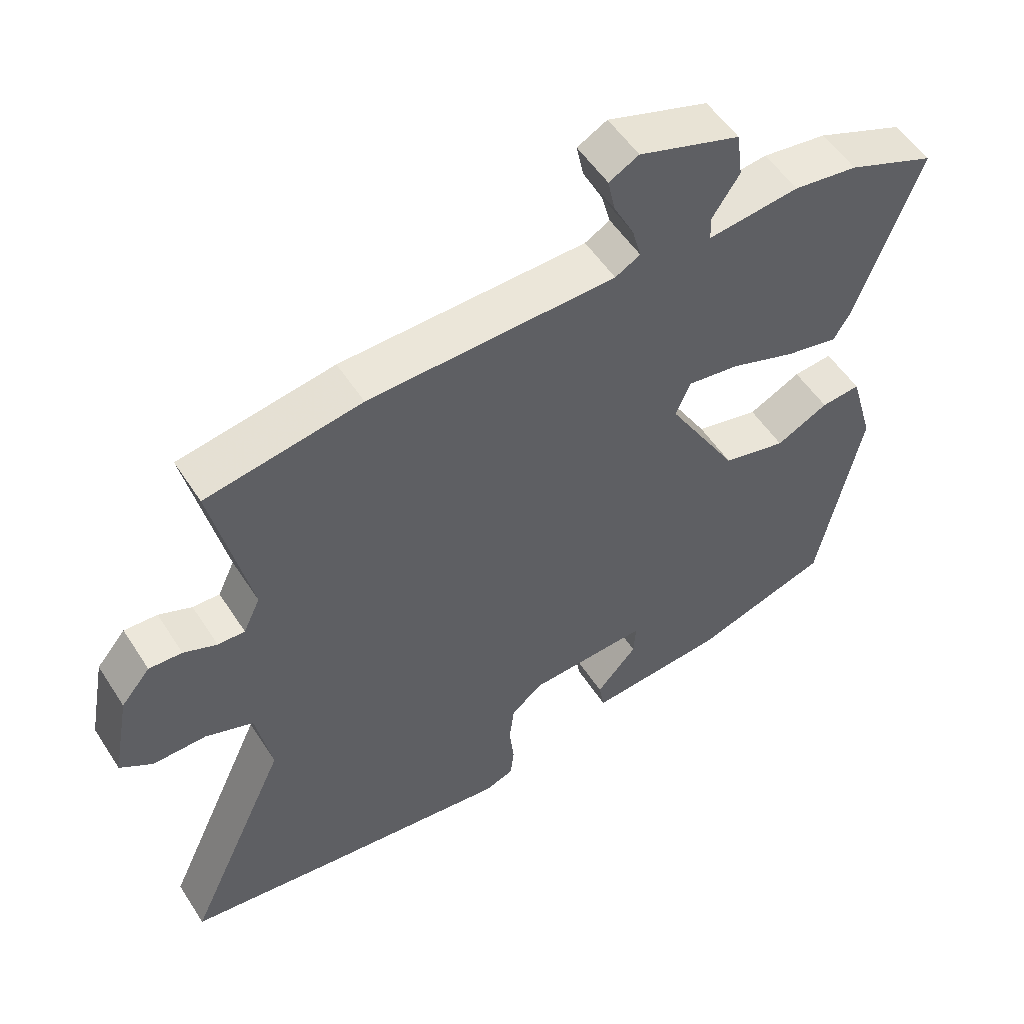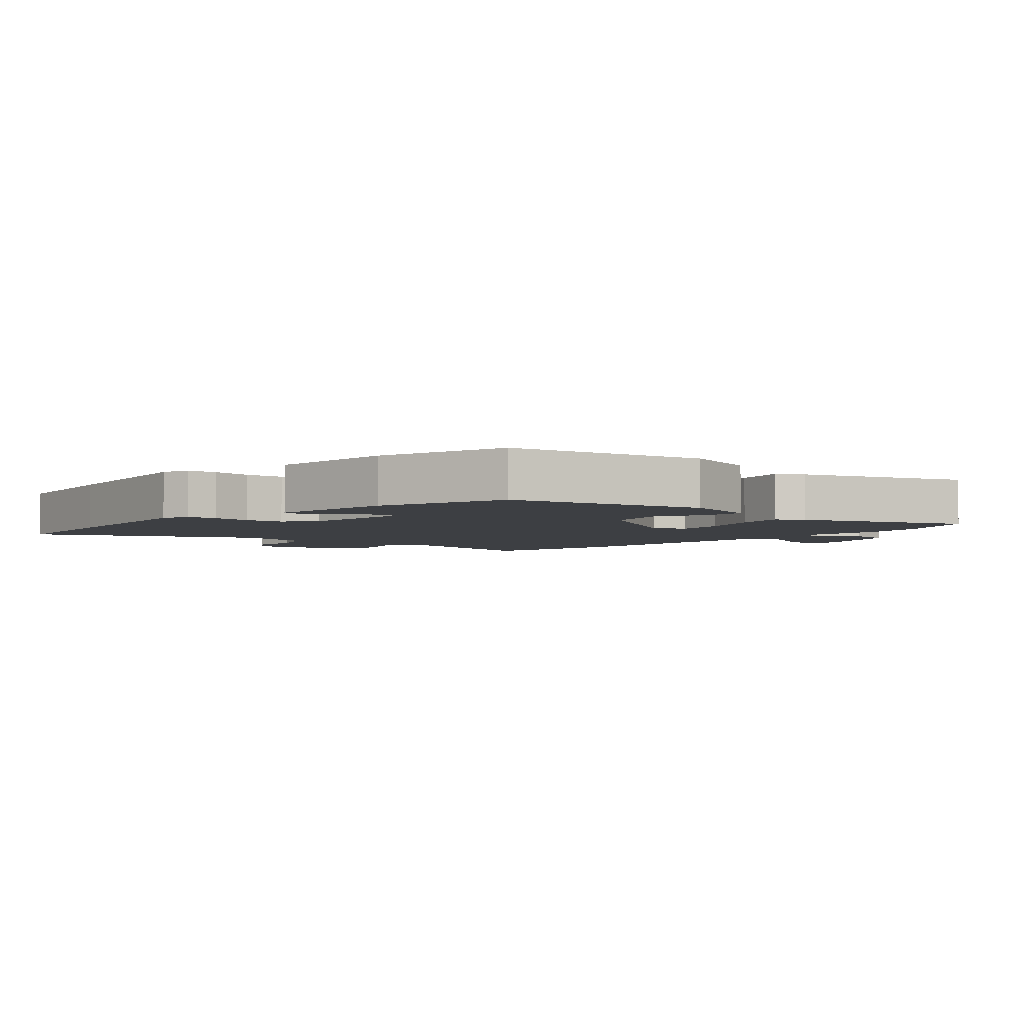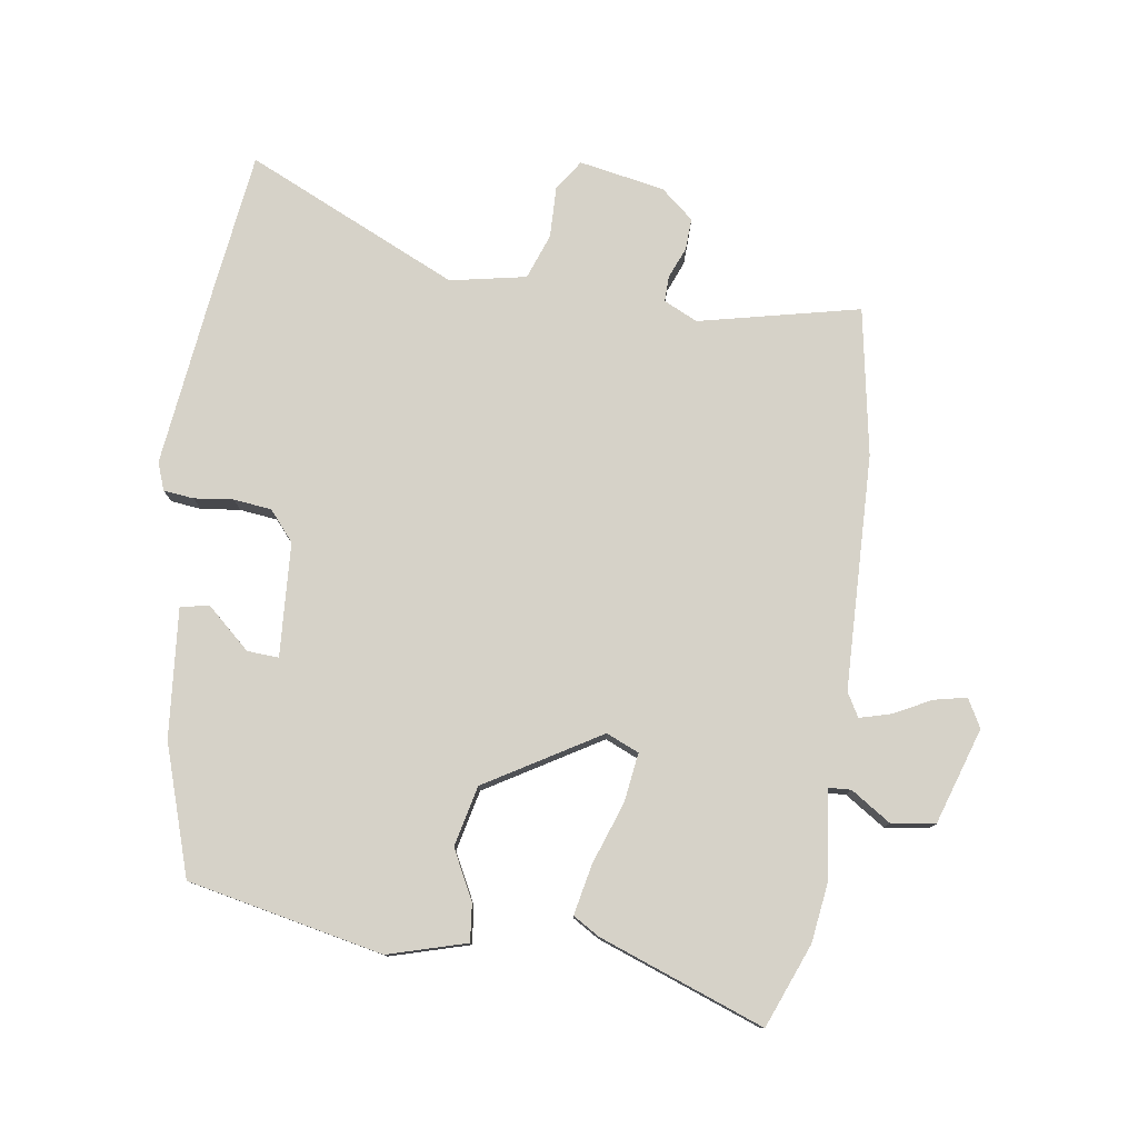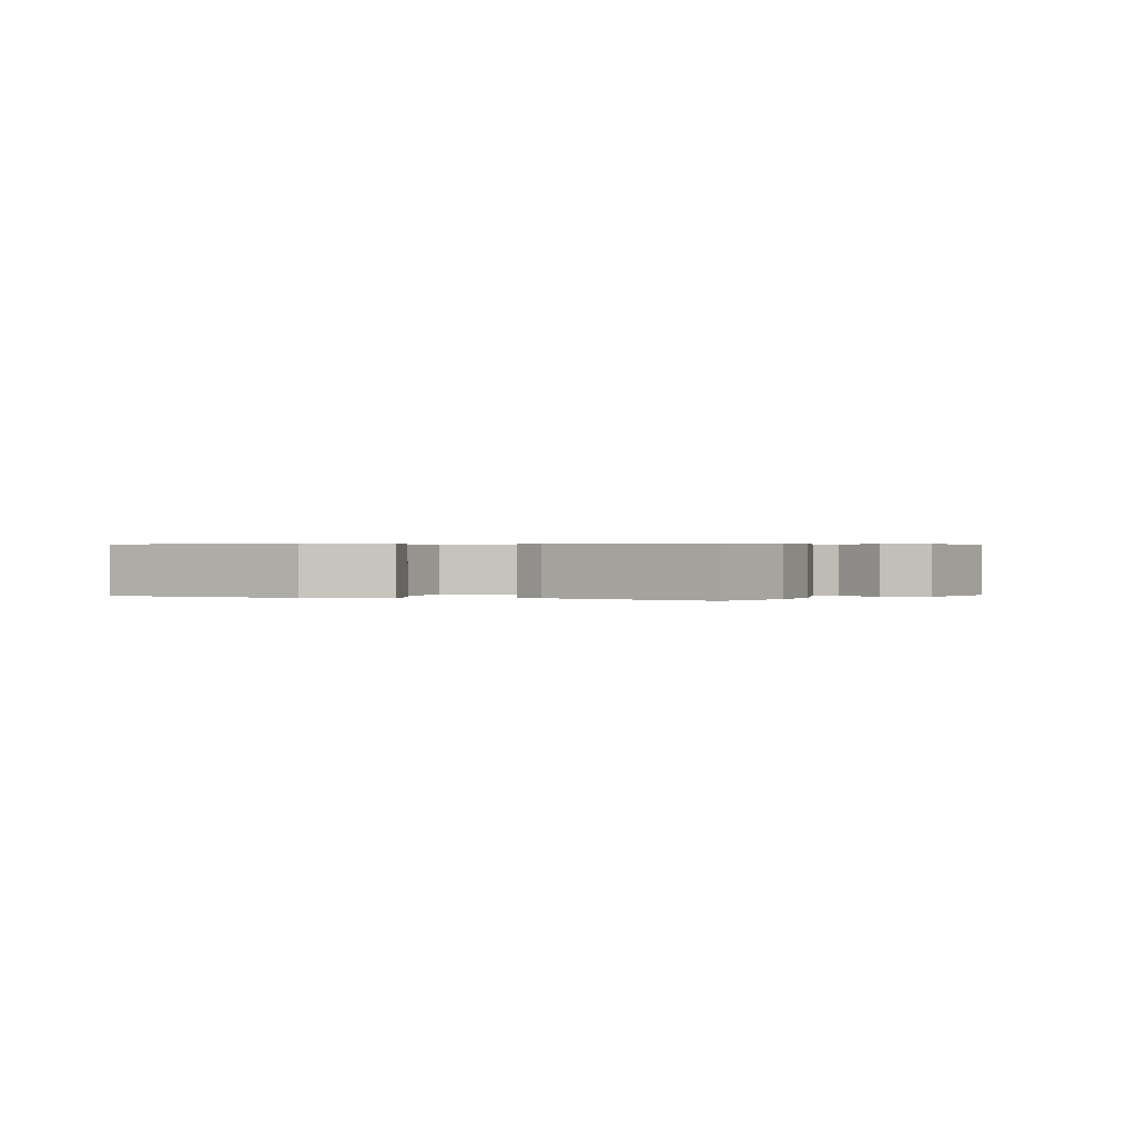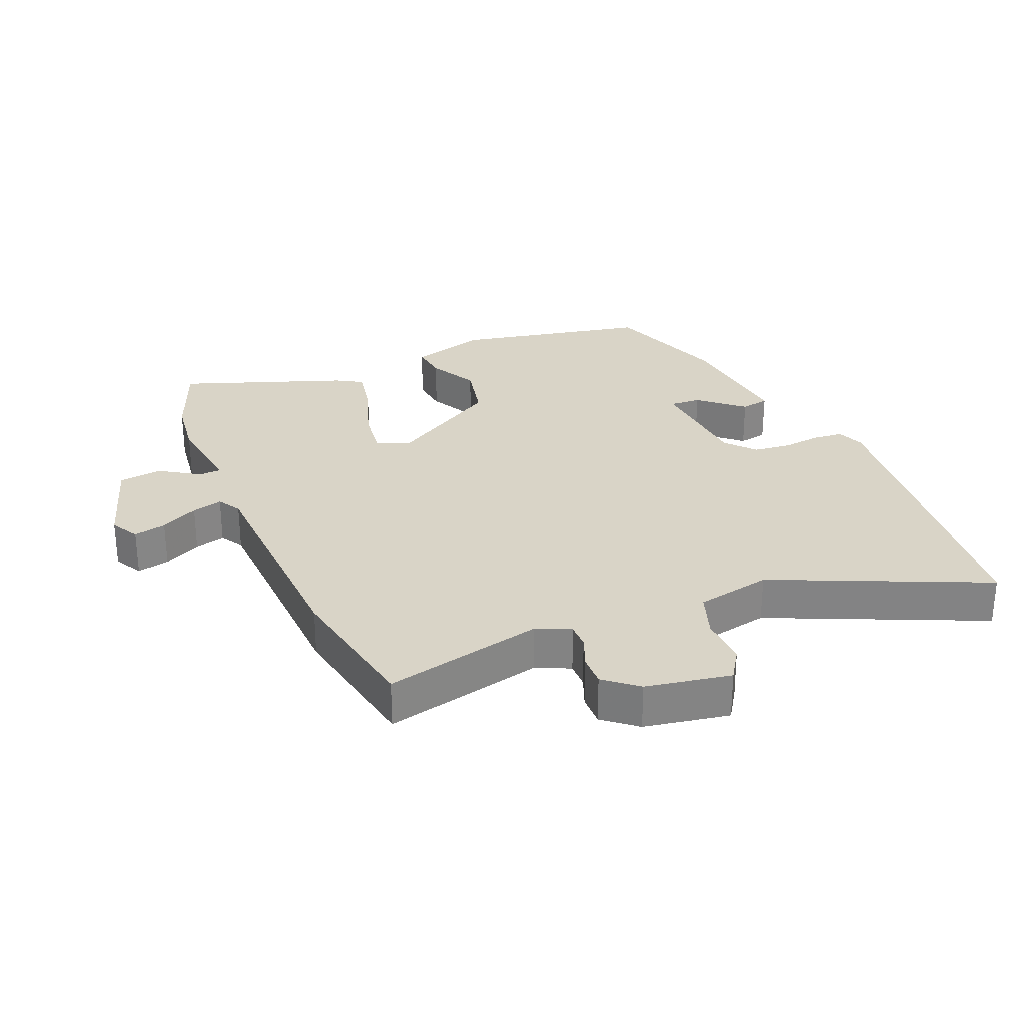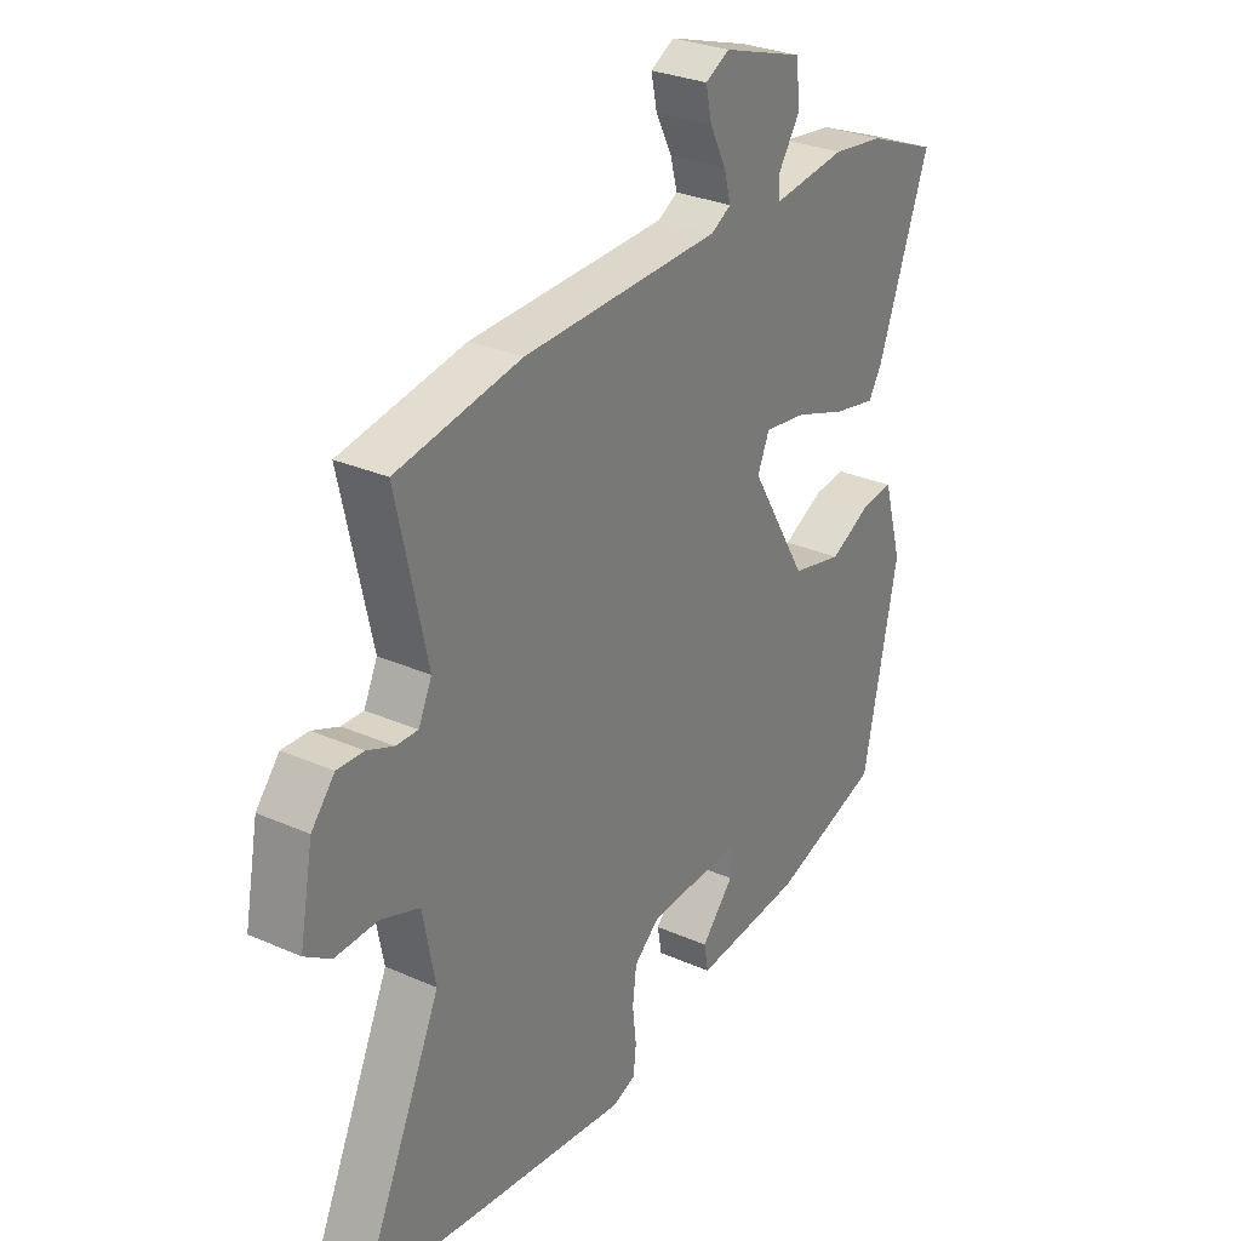
<metadata>
{"format":"obj","ext":"obj","renderer":"f3d","projection":"perspective","resolution":1024,"background":"white","views":[{"elev":53.1,"azim":147.9,"up":"+Z"},{"elev":-4.0,"azim":-131.1,"up":"+Y"},{"elev":78.4,"azim":-81.7,"up":"+Y"},{"elev":0.4,"azim":-73.7,"up":"+Y"},{"elev":28.7,"azim":66.7,"up":"+Y"},{"elev":29.4,"azim":123.1,"up":"+Z"}]}
</metadata>
<code>
v 0.326 0.07 0.53
v 0.556 0.07 0.49
v 0.5 0.07 0.24
v 0.525 0.07 0.187
v 0.565 0.07 0.188
v 0.614 0.07 0.208
v 0.663 0.07 0.21
v 0.706 0.07 0.159
v 0.731 0.07 0.026
v 0.683 0.07 -0.006
v 0.604 0.07 -0.004
v 0.533 0.07 -0.03
v 0.51 0.07 -0.148
v 0.662 0.07 -0.479
v 0.44 0.07 -0.508
v 0.159 0.07 -0.542
v 0.116 0.07 -0.526
v 0.111 0.07 -0.479
v 0.118 0.07 -0.418
v 0.111 0.07 -0.359
v 0.065 0.07 -0.32
v -0.112 0.07 -0.309
v -0.109 0.07 -0.358
v -0.049 0.07 -0.425
v -0.057 0.07 -0.47
v -0.258 0.07 -0.452
v -0.459 0.07 -0.387
v -0.523 0.07 -0.083
v -0.488 0.07 0.039
v -0.43 0.07 0.033
v -0.353 0.07 -0.006
v -0.259 0.07 0.016
v -0.154 0.07 0.193
v -0.176 0.07 0.244
v -0.253 0.07 0.233
v -0.349 0.07 0.199
v -0.427 0.07 0.183
v -0.452 0.07 0.224
v -0.547 0.07 0.481
v -0.417 0.07 0.533
v -0.322 0.07 0.546
v -0.187 0.07 0.529
v -0.185 0.07 0.564
v -0.226 0.07 0.626
v -0.217 0.07 0.694
v -0.067 0.07 0.743
v -0.023 0.07 0.719
v -0.034 0.07 0.668
v -0.064 0.07 0.609
v -0.077 0.07 0.561
v -0.04 0.07 0.54
v 0.326 0 0.53
v 0.556 0 0.49
v 0.5 0 0.24
v 0.525 0 0.187
v 0.565 0 0.188
v 0.614 0 0.208
v 0.663 0 0.21
v 0.706 0 0.159
v 0.731 0 0.026
v 0.683 0 -0.006
v 0.604 0 -0.004
v 0.533 0 -0.03
v 0.51 0 -0.148
v 0.662 0 -0.479
v 0.44 0 -0.508
v 0.159 0 -0.542
v 0.116 0 -0.526
v 0.111 0 -0.479
v 0.118 0 -0.418
v 0.111 0 -0.359
v 0.065 0 -0.32
v -0.112 0 -0.309
v -0.109 0 -0.358
v -0.049 0 -0.425
v -0.057 0 -0.47
v -0.258 0 -0.452
v -0.459 0 -0.387
v -0.523 0 -0.083
v -0.488 0 0.039
v -0.43 0 0.033
v -0.353 0 -0.006
v -0.259 0 0.016
v -0.154 0 0.193
v -0.176 0 0.244
v -0.253 0 0.233
v -0.349 0 0.199
v -0.427 0 0.183
v -0.452 0 0.224
v -0.547 0 0.481
v -0.417 0 0.533
v -0.322 0 0.546
v -0.187 0 0.529
v -0.185 0 0.564
v -0.226 0 0.626
v -0.217 0 0.694
v -0.067 0 0.743
v -0.023 0 0.719
v -0.034 0 0.668
v -0.064 0 0.609
v -0.077 0 0.561
v -0.04 0 0.54
f 46 47 48 49
f 46 49 50
f 43 44 45 46
f 42 43 46 50
f 39 40 41 42
f 37 38 39 42
f 35 36 37 42
f 34 35 42 50
f 33 34 50 51
f 28 29 30 31
f 28 31 32
f 27 28 32
f 26 27 32 33
f 23 24 25 26
f 22 23 26 33
f 16 17 18 19
f 16 19 20
f 13 14 15 16
f 12 13 16 20
f 8 9 10 11
f 8 11 12
f 5 6 7 8
f 4 5 8 12
f 3 4 12 20
f 21 22 33 51
f 3 20 21 51
f 1 2 3 51
f 100 99 98 97
f 101 100 97
f 97 96 95 94
f 101 97 94 93
f 93 92 91 90
f 93 90 89 88
f 93 88 87 86
f 101 93 86 85
f 102 101 85 84
f 82 81 80 79
f 83 82 79
f 83 79 78
f 84 83 78 77
f 77 76 75 74
f 84 77 74 73
f 70 69 68 67
f 71 70 67
f 67 66 65 64
f 71 67 64 63
f 62 61 60 59
f 63 62 59
f 59 58 57 56
f 63 59 56 55
f 71 63 55 54
f 102 84 73 72
f 102 72 71 54
f 102 54 53 52
f 1 52 53 2
f 2 53 54 3
f 3 54 55 4
f 4 55 56 5
f 5 56 57 6
f 6 57 58 7
f 7 58 59 8
f 8 59 60 9
f 9 60 61 10
f 10 61 62 11
f 11 62 63 12
f 12 63 64 13
f 13 64 65 14
f 14 65 66 15
f 15 66 67 16
f 16 67 68 17
f 17 68 69 18
f 18 69 70 19
f 19 70 71 20
f 20 71 72 21
f 21 72 73 22
f 22 73 74 23
f 23 74 75 24
f 24 75 76 25
f 25 76 77 26
f 26 77 78 27
f 27 78 79 28
f 28 79 80 29
f 29 80 81 30
f 30 81 82 31
f 31 82 83 32
f 32 83 84 33
f 33 84 85 34
f 34 85 86 35
f 35 86 87 36
f 36 87 88 37
f 37 88 89 38
f 38 89 90 39
f 39 90 91 40
f 40 91 92 41
f 41 92 93 42
f 42 93 94 43
f 43 94 95 44
f 44 95 96 45
f 45 96 97 46
f 46 97 98 47
f 47 98 99 48
f 48 99 100 49
f 49 100 101 50
f 50 101 102 51
f 51 102 52 1

</code>
